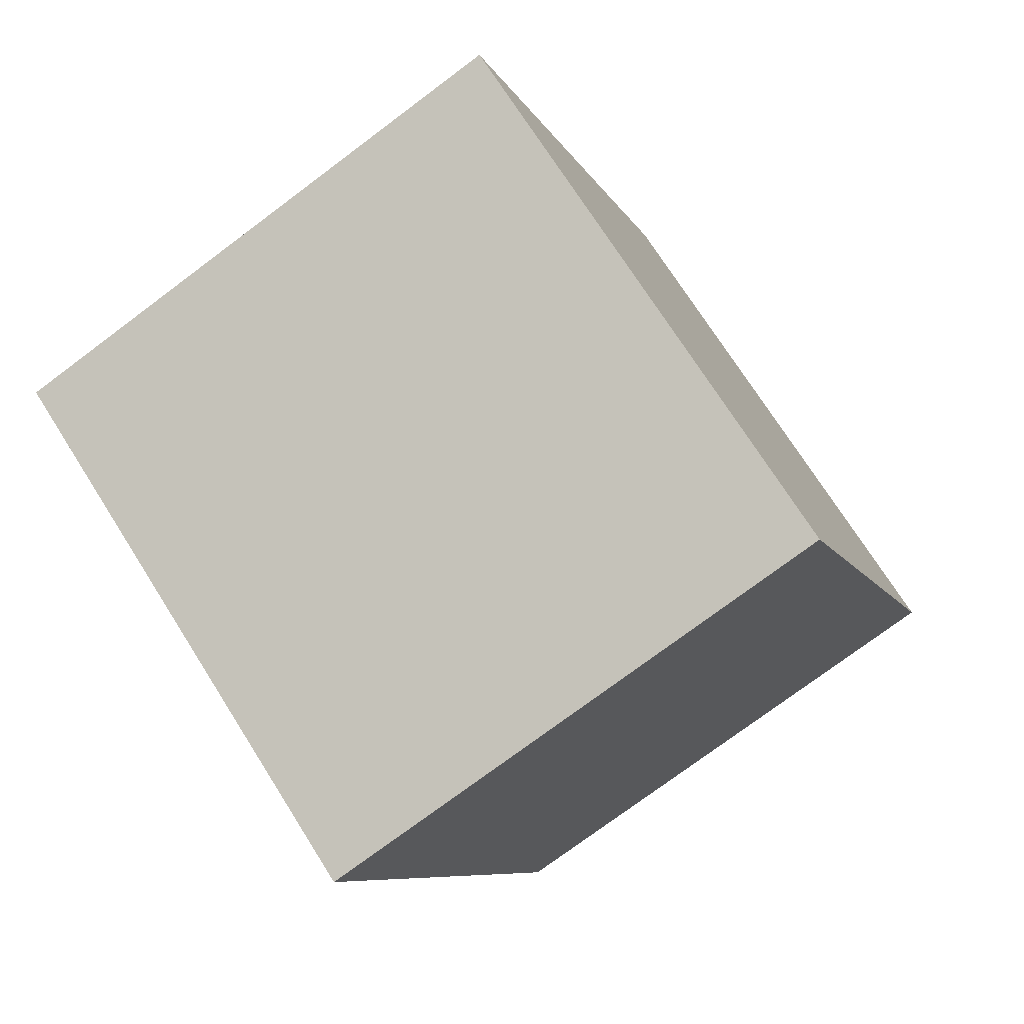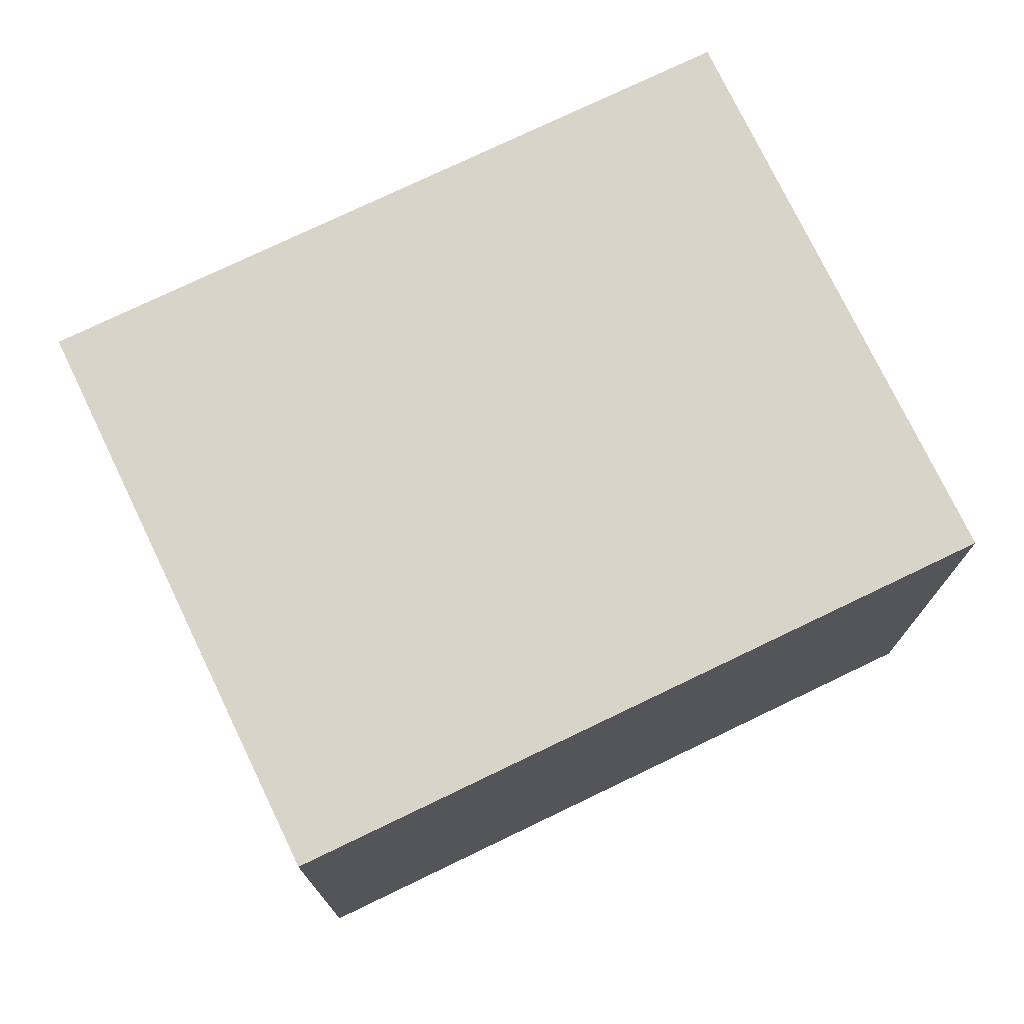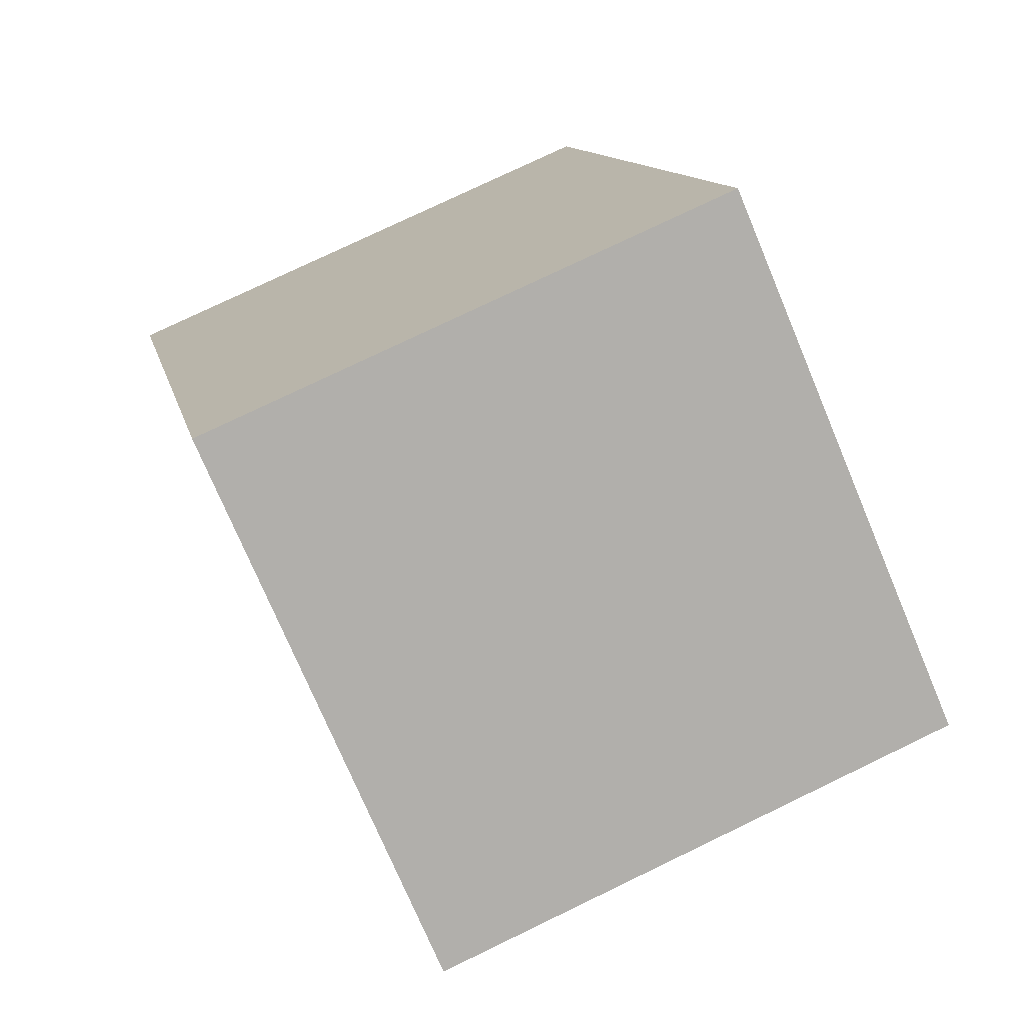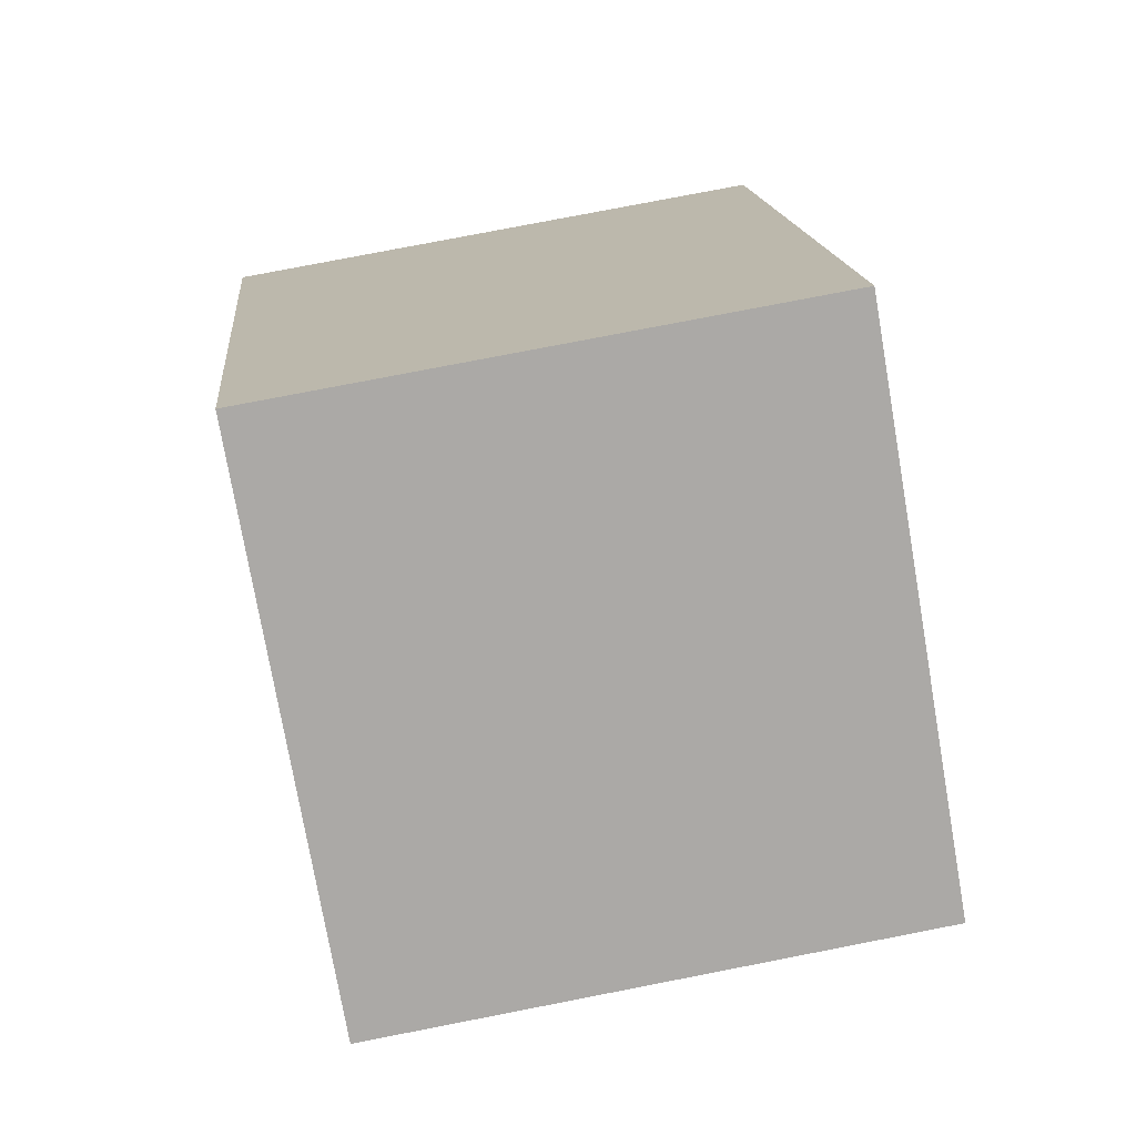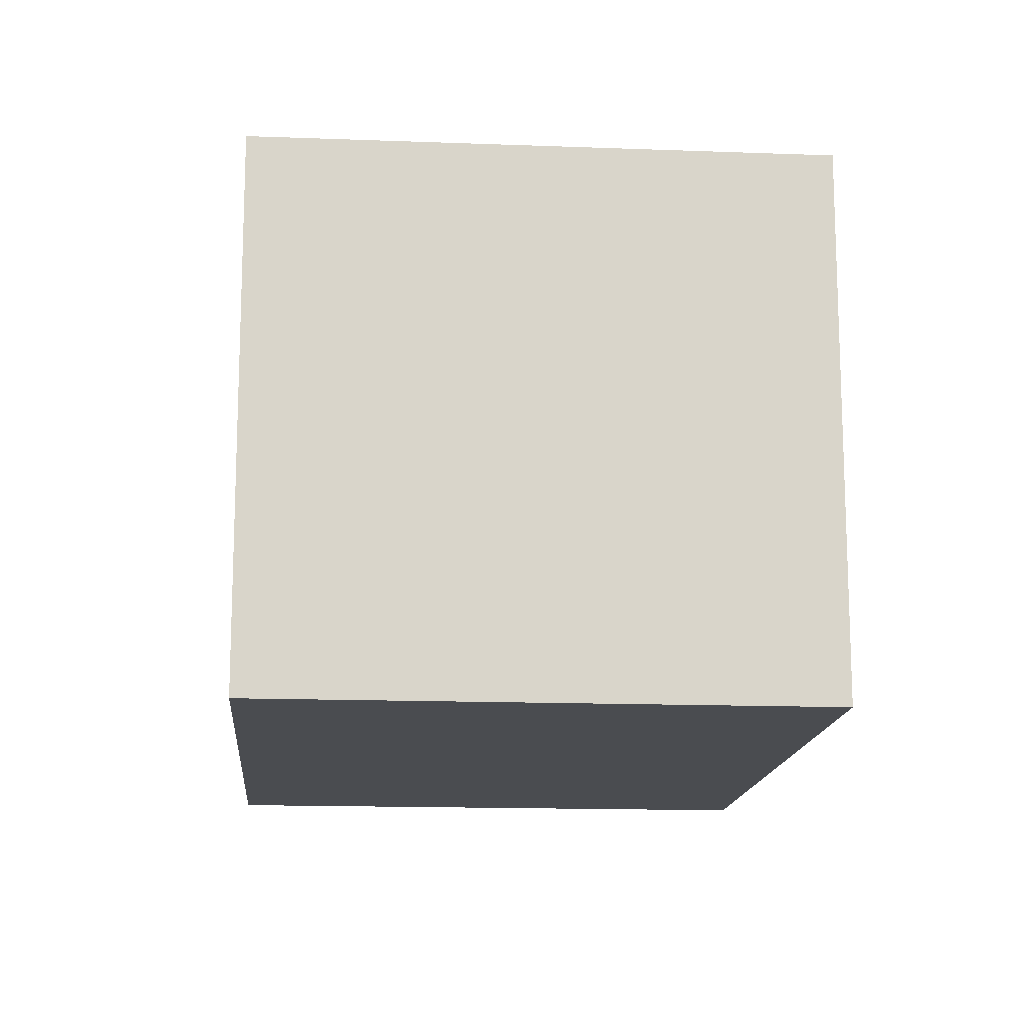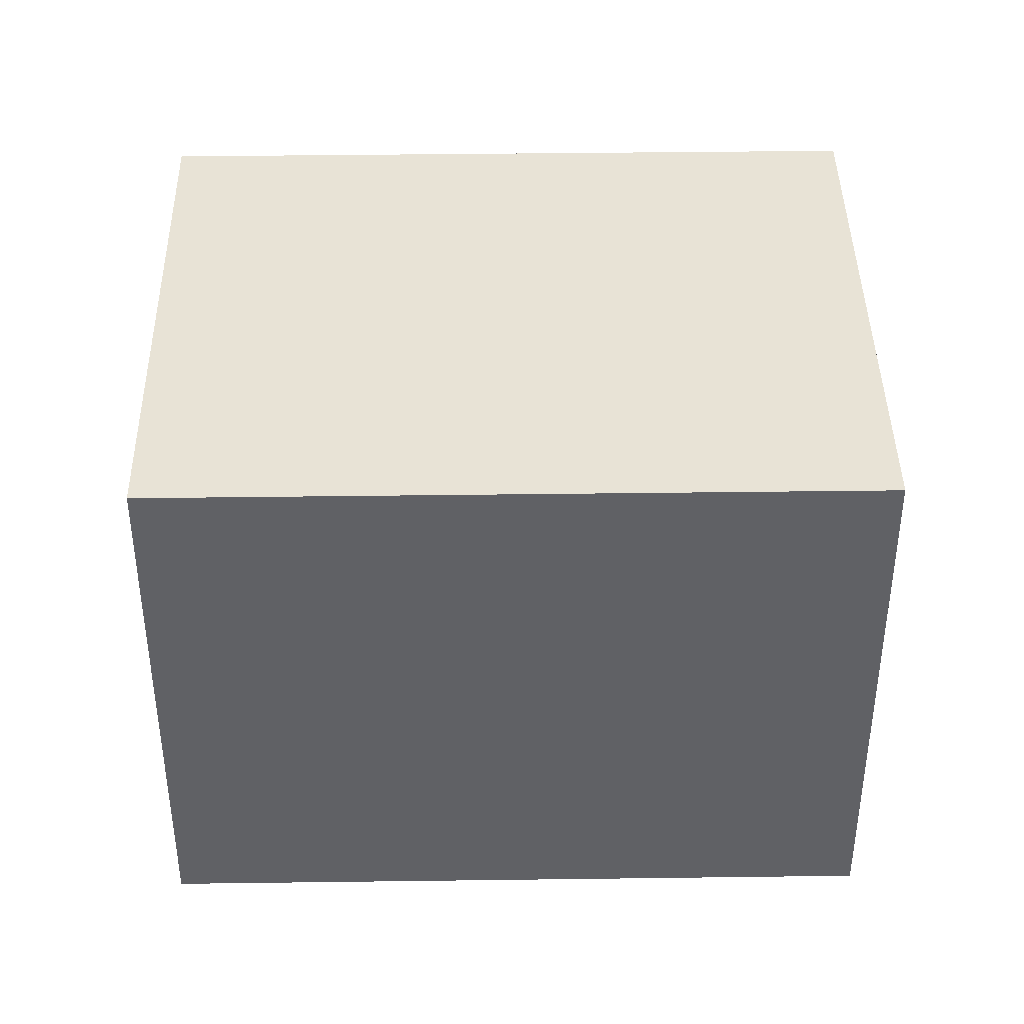
<metadata>
{"format":"obj","ext":"obj","renderer":"f3d","projection":"perspective","resolution":1024,"background":"white","views":[{"elev":-75.5,"azim":-53.2,"up":"+Z"},{"elev":75.4,"azim":-88.6,"up":"+Y"},{"elev":77.0,"azim":64.3,"up":"+Z"},{"elev":78.1,"azim":79.0,"up":"+Z"},{"elev":-14.7,"azim":-157.6,"up":"+Y"},{"elev":41.4,"azim":116.2,"up":"+Y"}]}
</metadata>
<code>
v  1.839 1.978 -0.941
v  1.18 1.978 2.306
v  3.019 1.978 1.365
v  0 1.978 1.211e-16
v  3.019 -8.358e-17 1.365
v  1.839 5.762e-17 -0.941
v  0 0 0
v  1.18 -1.412e-16 2.306
g defaultobject
f 1 2 3
f 2 1 4
f 5 1 3
f 1 5 6
f 6 4 1
f 4 6 7
f 7 2 4
f 2 7 8
f 8 3 2
f 3 8 5
f 8 6 5
f 6 8 7

</code>
